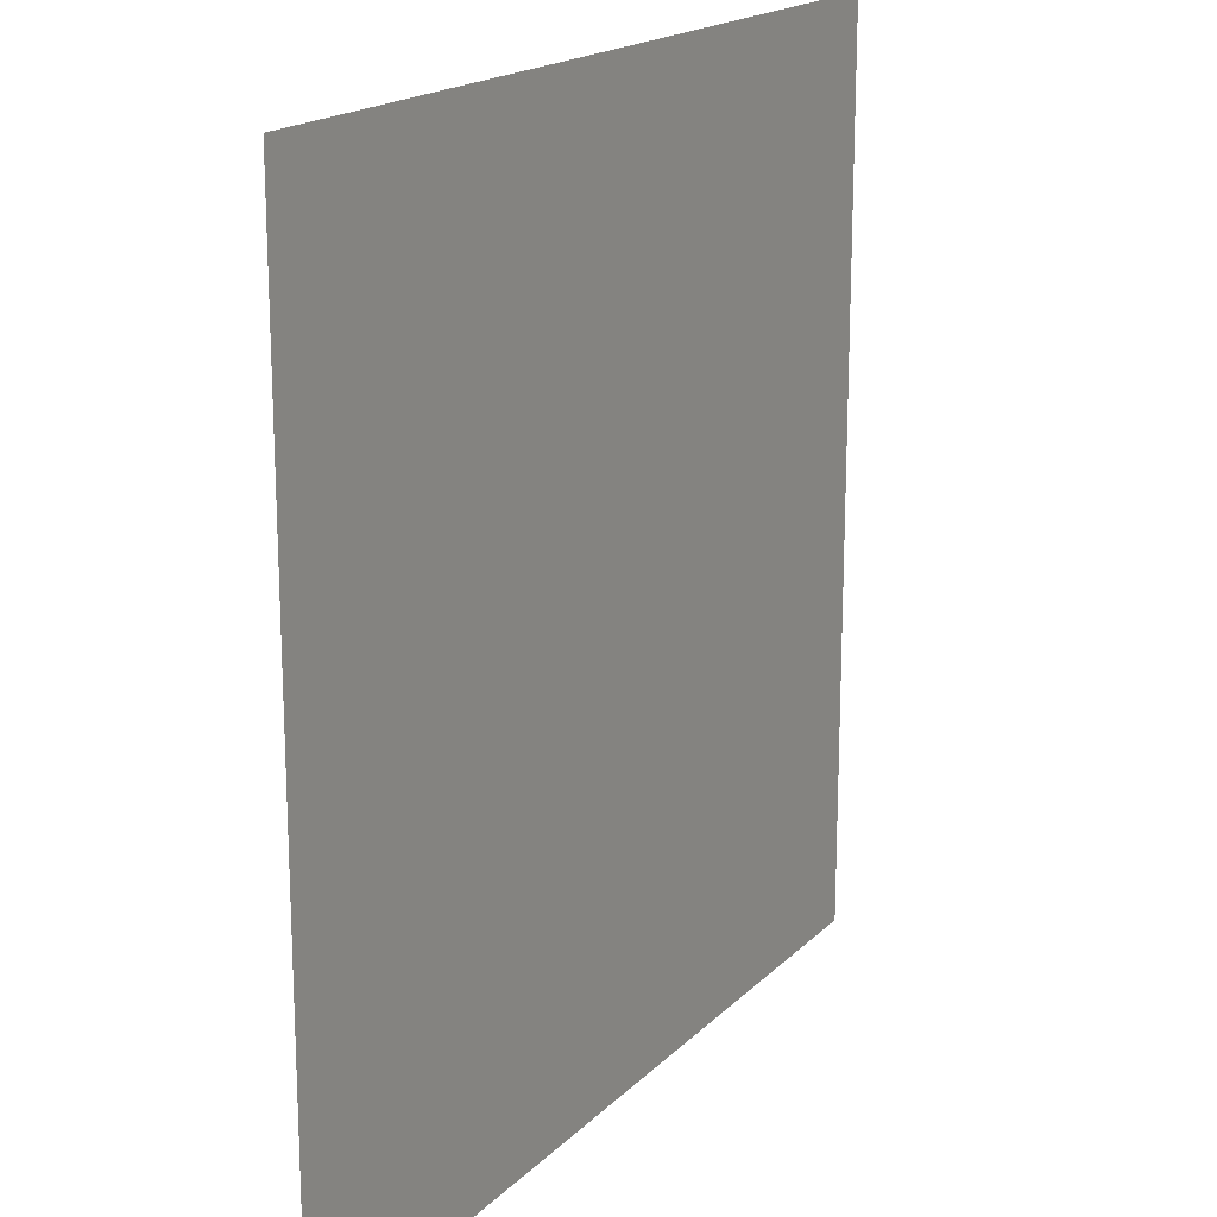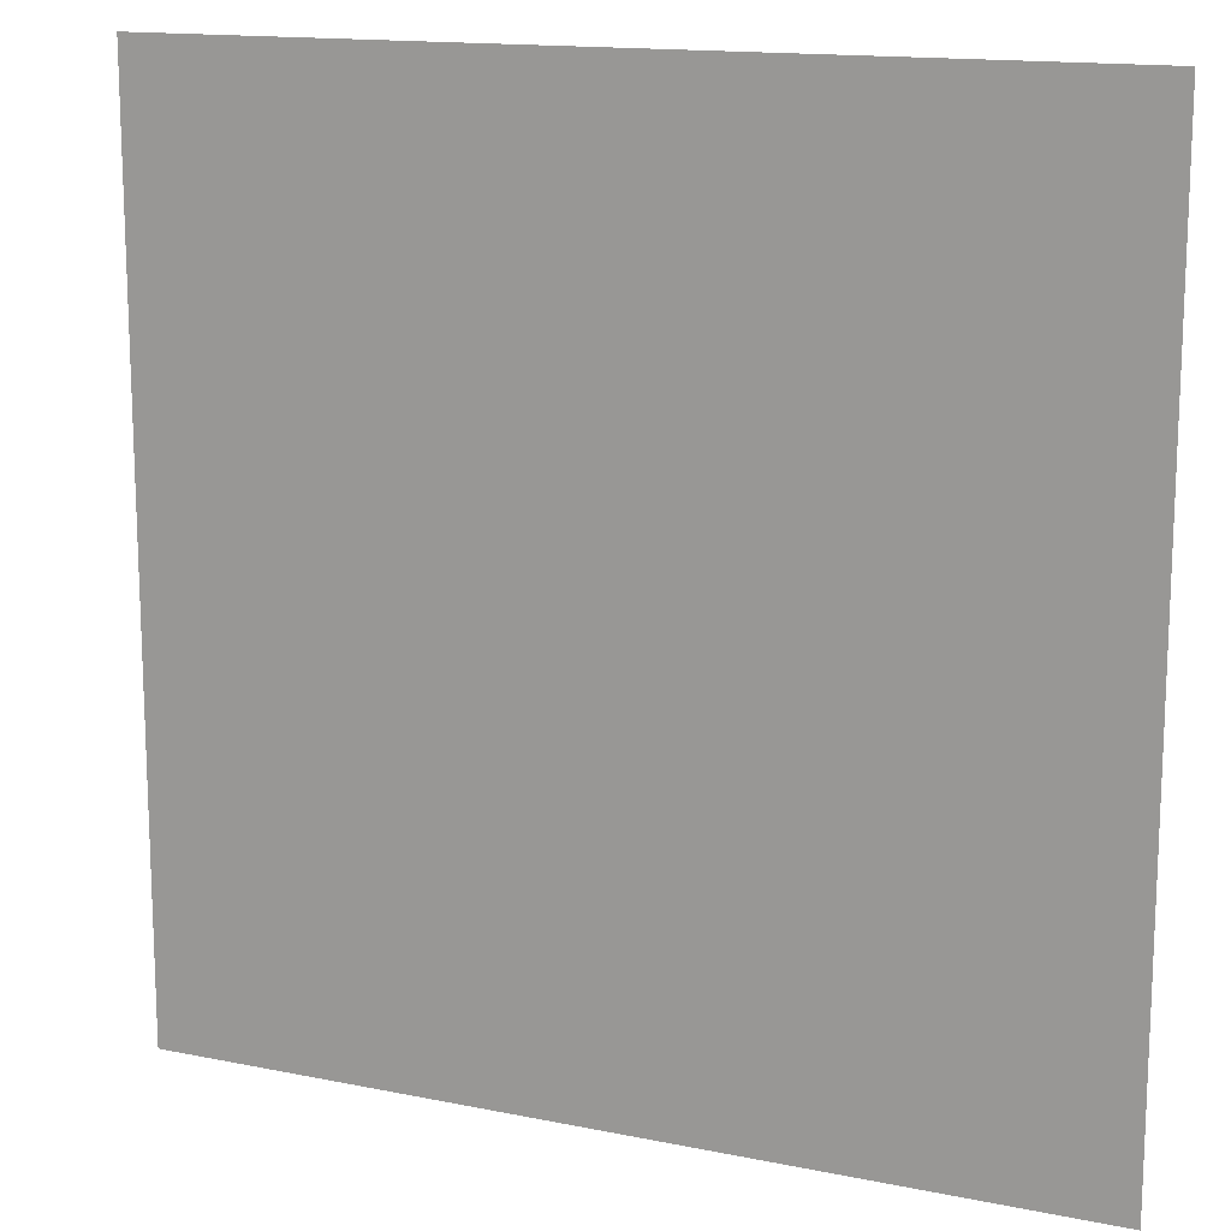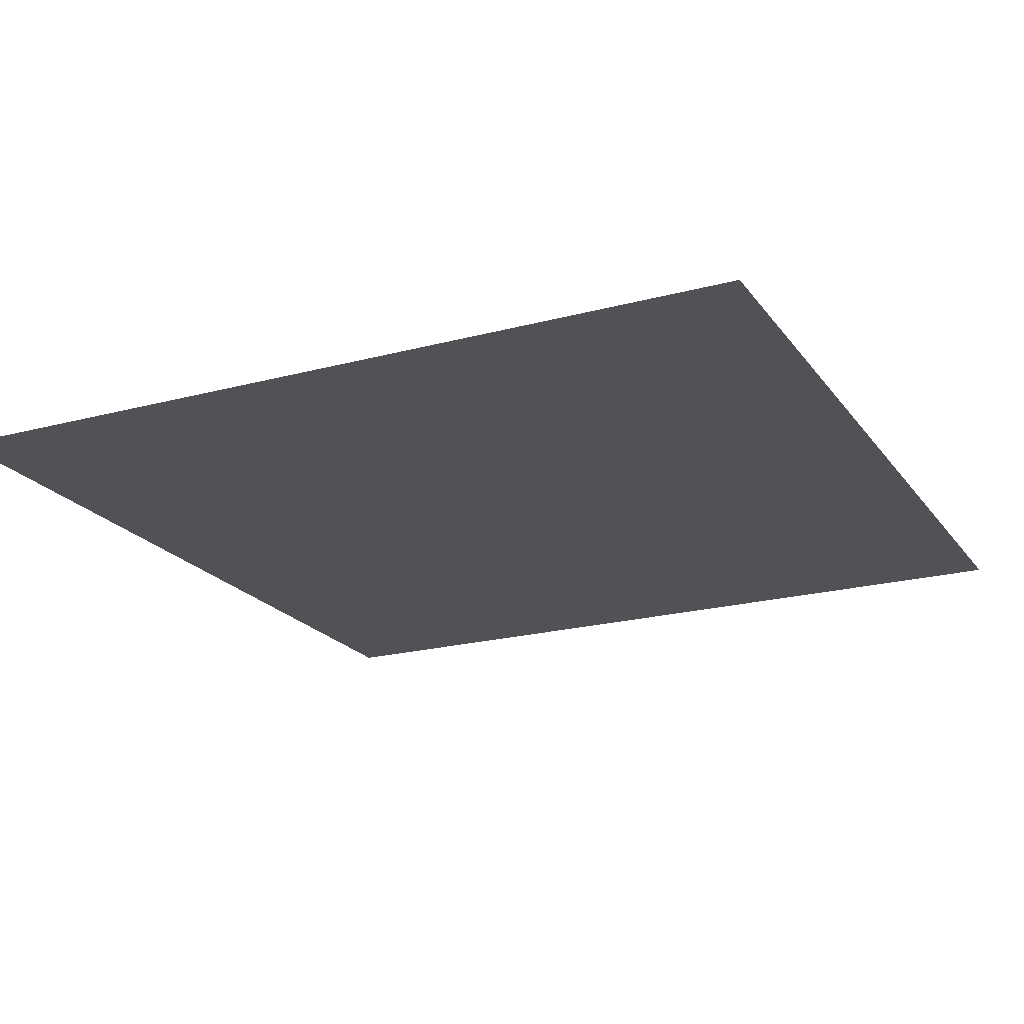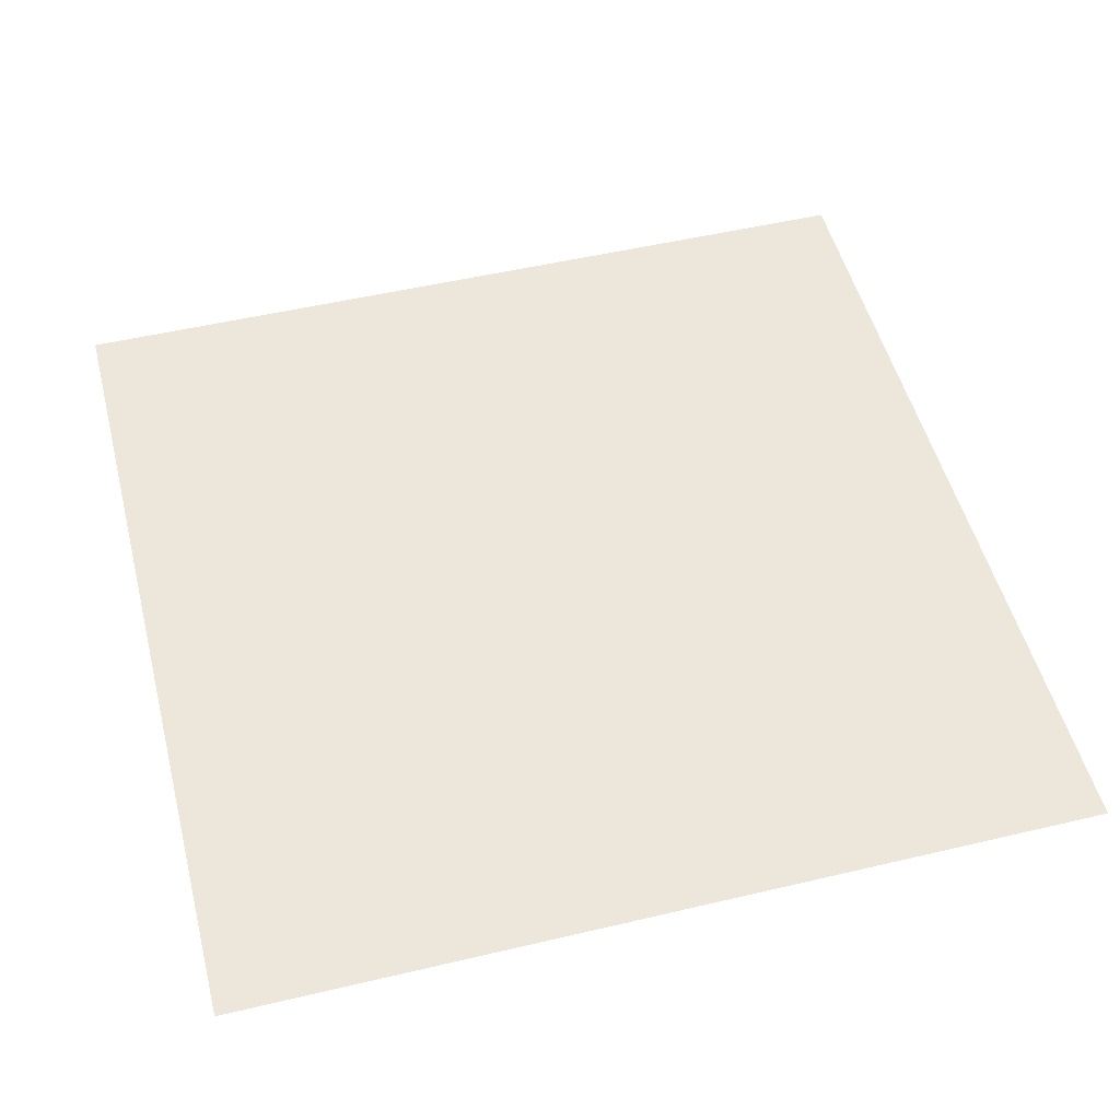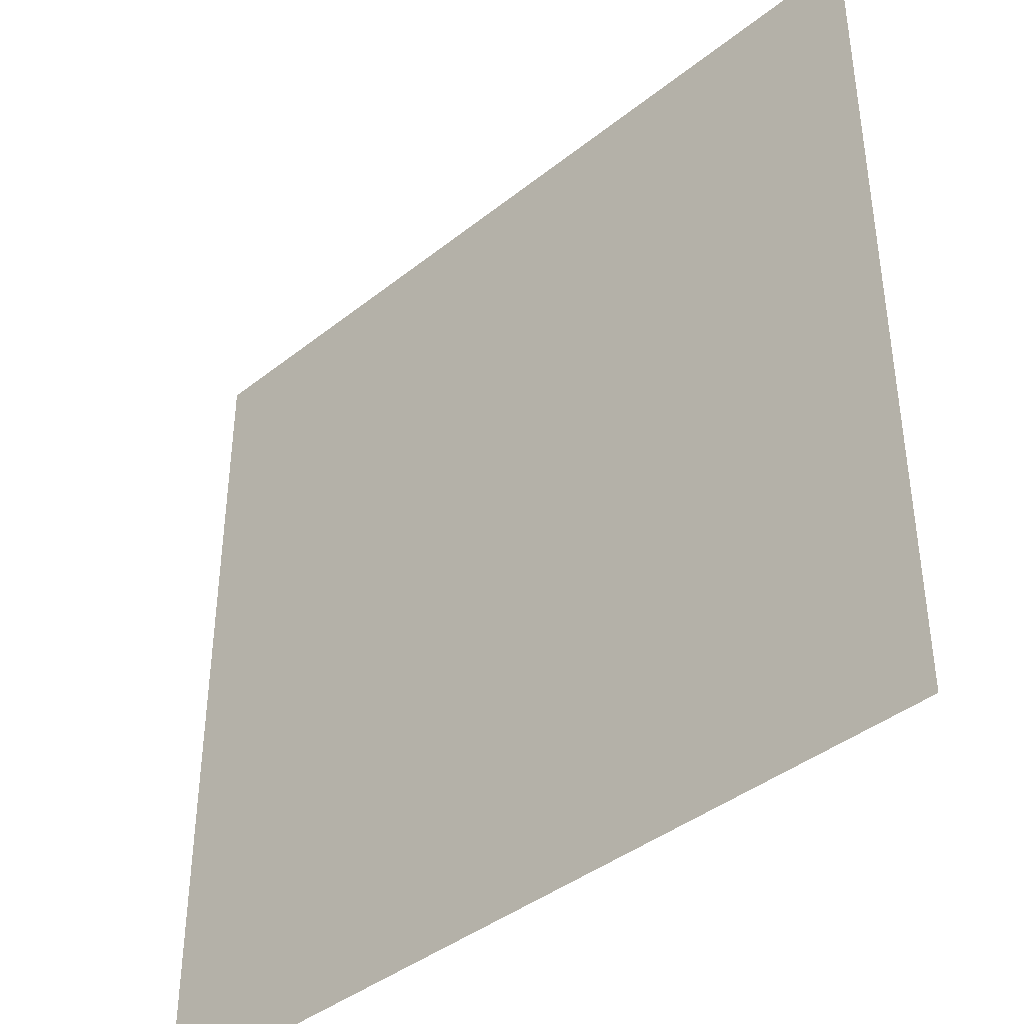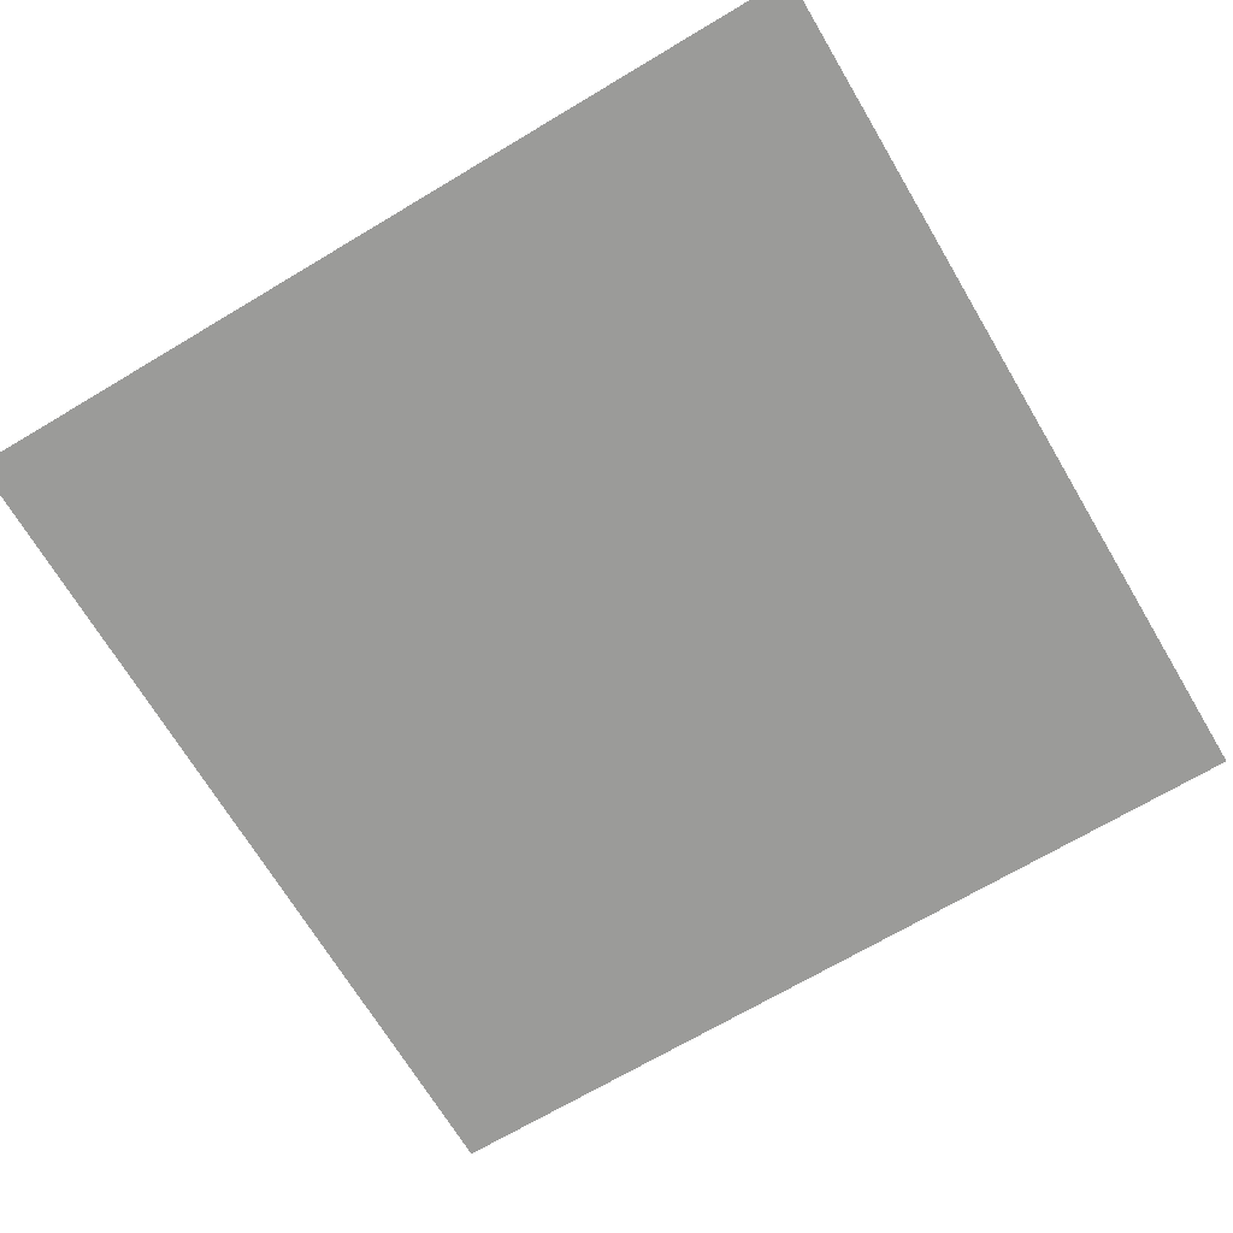
<metadata>
{"format":"obj","ext":"obj","renderer":"f3d","projection":"perspective","resolution":1024,"background":"white","views":[{"elev":18.1,"azim":-60.4,"up":"+Y"},{"elev":14.6,"azim":24.0,"up":"+Y"},{"elev":-20.8,"azim":-154.2,"up":"+Z"},{"elev":51.4,"azim":75.6,"up":"+Z"},{"elev":-40.7,"azim":-135.9,"up":"+Y"},{"elev":-69.6,"azim":-149.2,"up":"+Z"}]}
</metadata>
<code>
g GeneratedMesh_64x64_17
v 0.8333 -0.8333 0
v 0.8333 0.8333 0
v -0.8333 0.8333 0
v -0.8333 -0.8333 0
g GeneratedMesh_64x64_17_0
f 3 2 1
f 1 4 3

</code>
